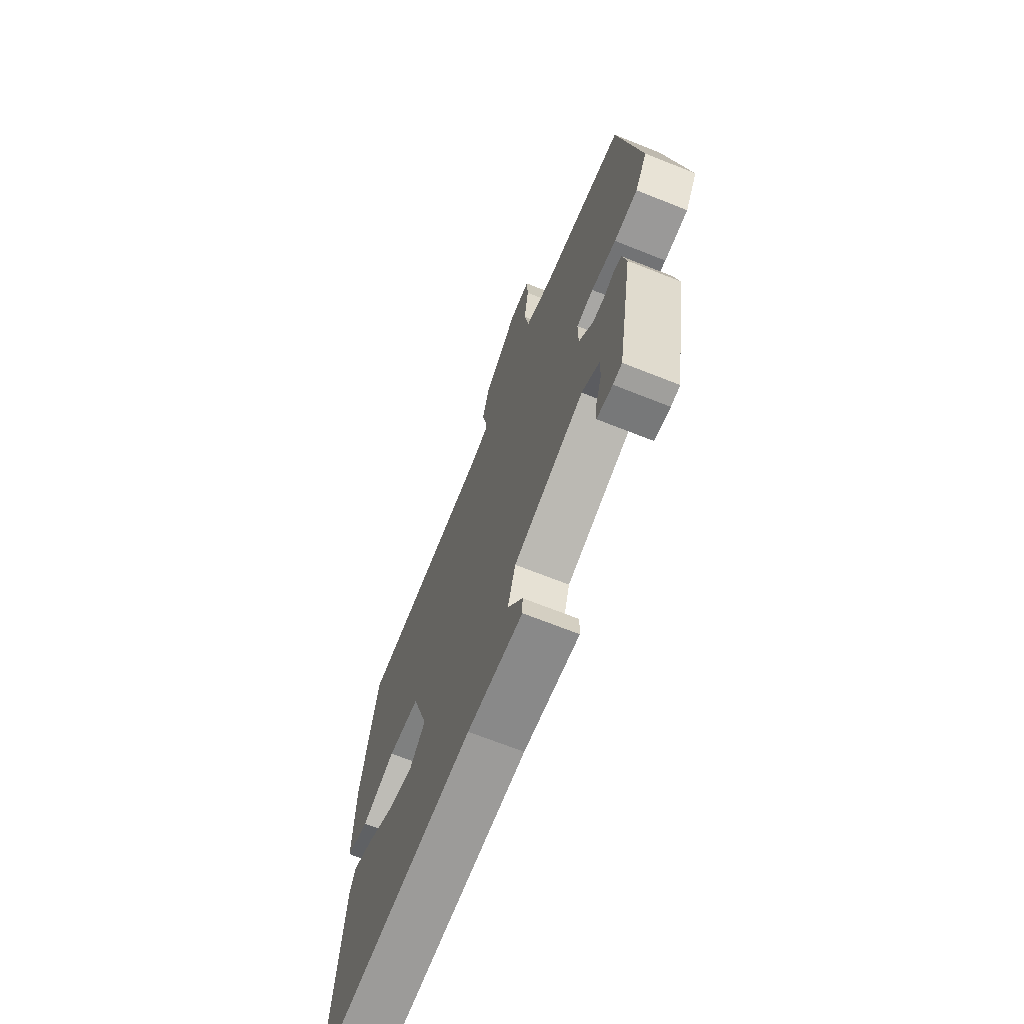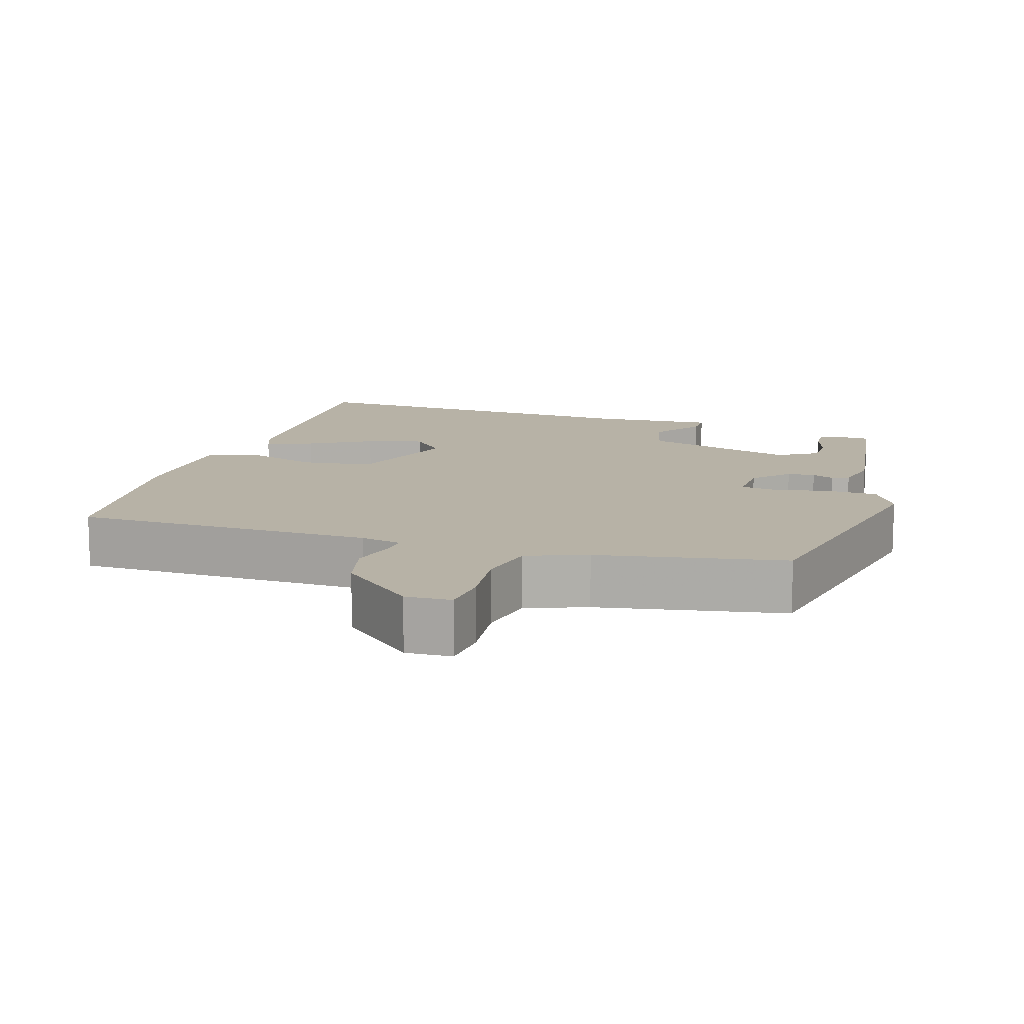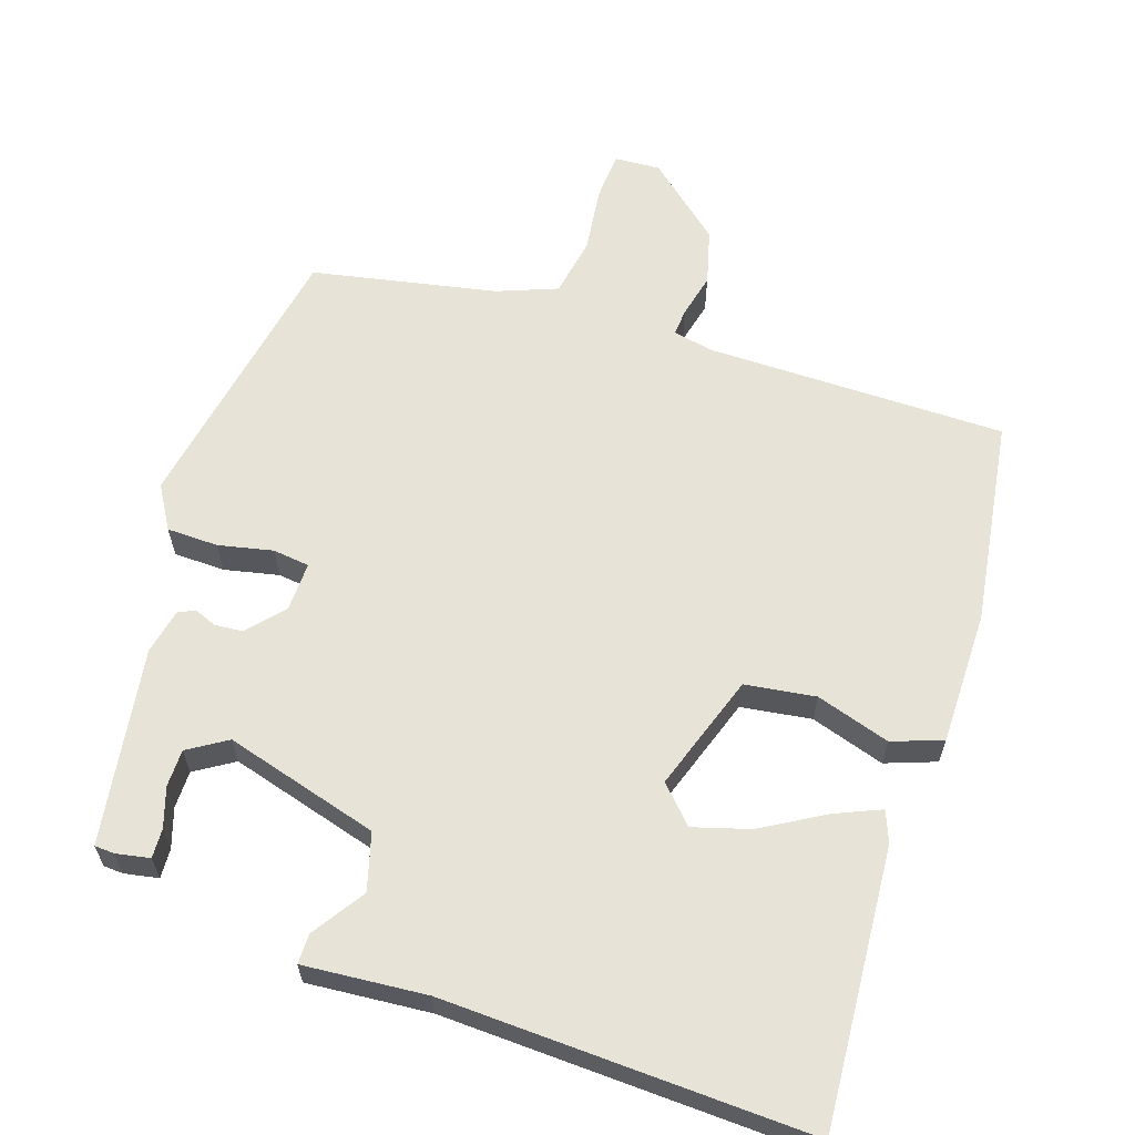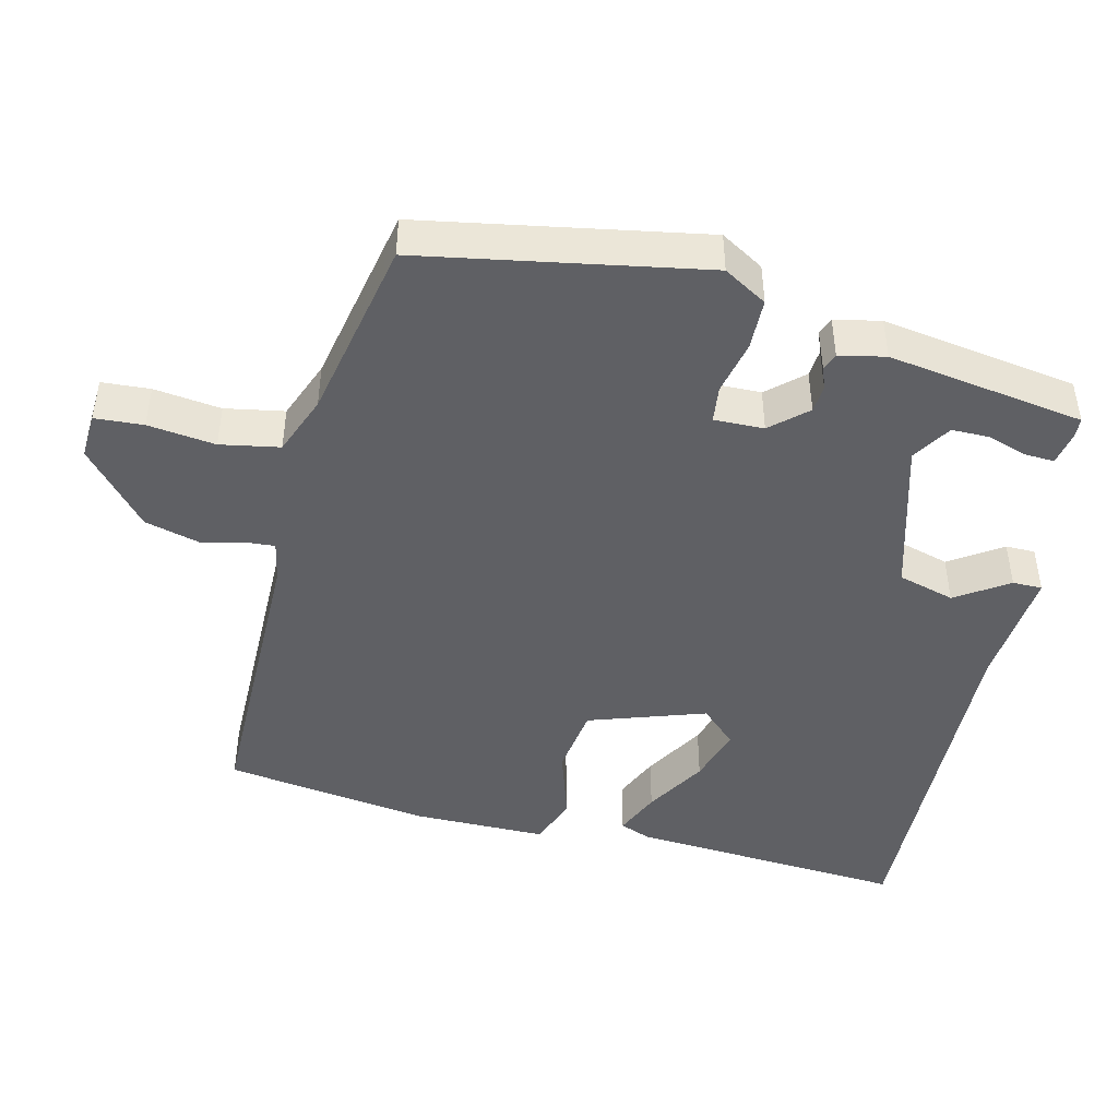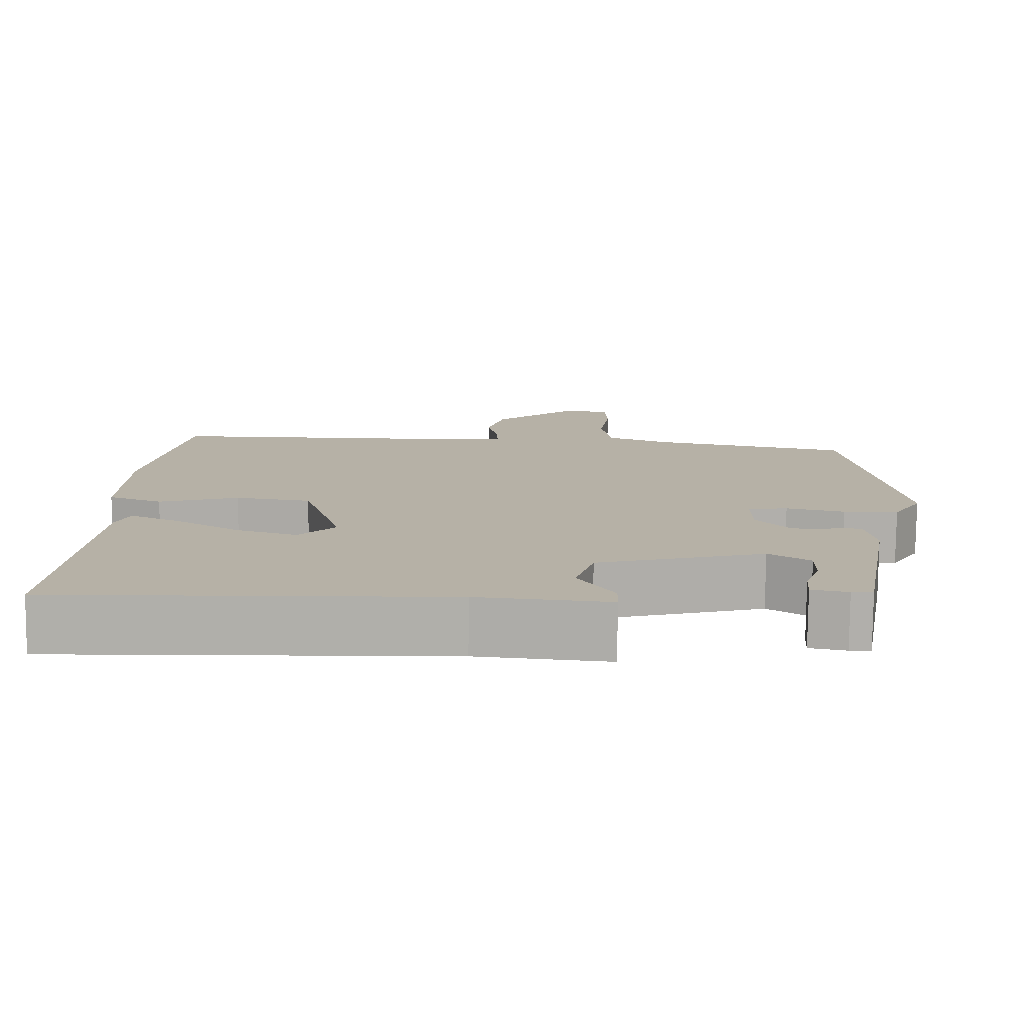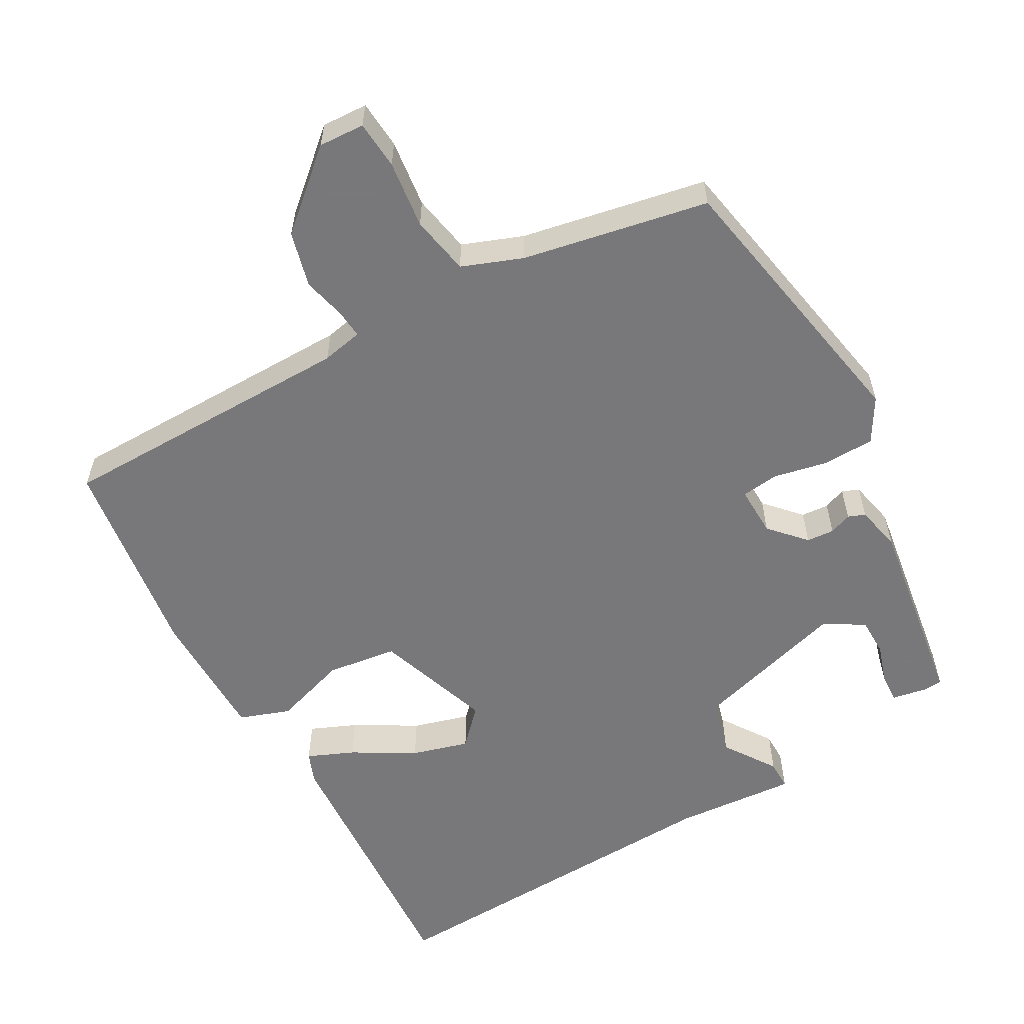
<metadata>
{"format":"obj","ext":"obj","renderer":"f3d","projection":"perspective","resolution":1024,"background":"white","views":[{"elev":-69.1,"azim":68.3,"up":"+Z"},{"elev":12.3,"azim":19.6,"up":"+Y"},{"elev":62.1,"azim":-160.3,"up":"+Y"},{"elev":-45.2,"azim":77.7,"up":"+Y"},{"elev":-77.9,"azim":-0.5,"up":"+Z"},{"elev":-57.6,"azim":31.0,"up":"+Y"}]}
</metadata>
<code>
v 0.415 0.07 -0.482
v 0.388 0.07 -0.483
v 0.341 0.07 -0.473
v 0.344 0.07 -0.432
v 0.363 0.07 -0.378
v 0.364 0.07 -0.326
v 0.311 0.07 -0.291
v 0.096 0.07 -0.347
v 0.072 0.07 -0.425
v 0.118 0.07 -0.498
v 0.117 0.07 -0.539
v -0.052 0.07 -0.521
v -0.555 0.07 -0.528
v -0.519 0.07 -0.144
v -0.501 0.07 -0.102
v -0.438 0.07 -0.131
v -0.354 0.07 -0.183
v -0.276 0.07 -0.208
v -0.228 0.07 -0.16
v -0.279 0.07 0.003
v -0.376 0.07 0.019
v -0.479 0.07 -0.011
v -0.548 0.07 0.016
v -0.544 0.07 0.201
v -0.496 0.07 0.485
v -0.082 0.07 0.477
v -0.025 0.07 0.487
v -0.027 0.07 0.525
v -0.04 0.07 0.586
v -0.018 0.07 0.662
v 0.088 0.07 0.749
v 0.151 0.07 0.744
v 0.154 0.07 0.677
v 0.14 0.07 0.584
v 0.153 0.07 0.502
v 0.235 0.07 0.468
v 0.489 0.07 0.411
v 0.55 0.07 0.021
v 0.513 0.07 -0.038
v 0.442 0.07 -0.038
v 0.367 0.07 -0.02
v 0.316 0.07 -0.025
v 0.316 0.07 -0.094
v 0.359 0.07 -0.144
v 0.397 0.07 -0.148
v 0.428 0.07 -0.137
v 0.451 0.07 -0.147
v 0.463 0.07 -0.211
v 0.415 0 -0.482
v 0.388 0 -0.483
v 0.341 0 -0.473
v 0.344 0 -0.432
v 0.363 0 -0.378
v 0.364 0 -0.326
v 0.311 0 -0.291
v 0.096 0 -0.347
v 0.072 0 -0.425
v 0.118 0 -0.498
v 0.117 0 -0.539
v -0.052 0 -0.521
v -0.555 0 -0.528
v -0.519 0 -0.144
v -0.501 0 -0.102
v -0.438 0 -0.131
v -0.354 0 -0.183
v -0.276 0 -0.208
v -0.228 0 -0.16
v -0.279 0 0.003
v -0.376 0 0.019
v -0.479 0 -0.011
v -0.548 0 0.016
v -0.544 0 0.201
v -0.496 0 0.485
v -0.082 0 0.477
v -0.025 0 0.487
v -0.027 0 0.525
v -0.04 0 0.586
v -0.018 0 0.662
v 0.088 0 0.749
v 0.151 0 0.744
v 0.154 0 0.677
v 0.14 0 0.584
v 0.153 0 0.502
v 0.235 0 0.468
v 0.489 0 0.411
v 0.55 0 0.021
v 0.513 0 -0.038
v 0.442 0 -0.038
v 0.367 0 -0.02
v 0.316 0 -0.025
v 0.316 0 -0.094
v 0.359 0 -0.144
v 0.397 0 -0.148
v 0.428 0 -0.137
v 0.451 0 -0.147
v 0.463 0 -0.211
f 45 46 47 48
f 44 45 48 1
f 43 44 1
f 38 39 40 41
f 36 37 38 41
f 35 36 41 42
f 31 32 33 34
f 31 34 35
f 28 29 30 31
f 27 28 31 35
f 26 27 35 42
f 21 22 23 24
f 20 21 24 25
f 14 15 16 17
f 12 13 14 17
f 12 17 18
f 9 10 11 12
f 8 9 12 18
f 7 8 18 19
f 2 3 4 5
f 2 5 6
f 1 2 6
f 43 1 6
f 25 26 42 43
f 20 25 43
f 7 19 20 43
f 6 7 43
f 96 95 94 93
f 49 96 93 92
f 49 92 91
f 89 88 87 86
f 89 86 85 84
f 90 89 84 83
f 82 81 80 79
f 83 82 79
f 79 78 77 76
f 83 79 76 75
f 90 83 75 74
f 72 71 70 69
f 73 72 69 68
f 65 64 63 62
f 65 62 61 60
f 66 65 60
f 60 59 58 57
f 66 60 57 56
f 67 66 56 55
f 53 52 51 50
f 54 53 50
f 54 50 49
f 54 49 91
f 91 90 74 73
f 91 73 68
f 91 68 67 55
f 91 55 54
f 1 49 50 2
f 2 50 51 3
f 3 51 52 4
f 4 52 53 5
f 5 53 54 6
f 6 54 55 7
f 7 55 56 8
f 8 56 57 9
f 9 57 58 10
f 10 58 59 11
f 11 59 60 12
f 12 60 61 13
f 13 61 62 14
f 14 62 63 15
f 15 63 64 16
f 16 64 65 17
f 17 65 66 18
f 18 66 67 19
f 19 67 68 20
f 20 68 69 21
f 21 69 70 22
f 22 70 71 23
f 23 71 72 24
f 24 72 73 25
f 25 73 74 26
f 26 74 75 27
f 27 75 76 28
f 28 76 77 29
f 29 77 78 30
f 30 78 79 31
f 31 79 80 32
f 32 80 81 33
f 33 81 82 34
f 34 82 83 35
f 35 83 84 36
f 36 84 85 37
f 37 85 86 38
f 38 86 87 39
f 39 87 88 40
f 40 88 89 41
f 41 89 90 42
f 42 90 91 43
f 43 91 92 44
f 44 92 93 45
f 45 93 94 46
f 46 94 95 47
f 47 95 96 48
f 48 96 49 1

</code>
